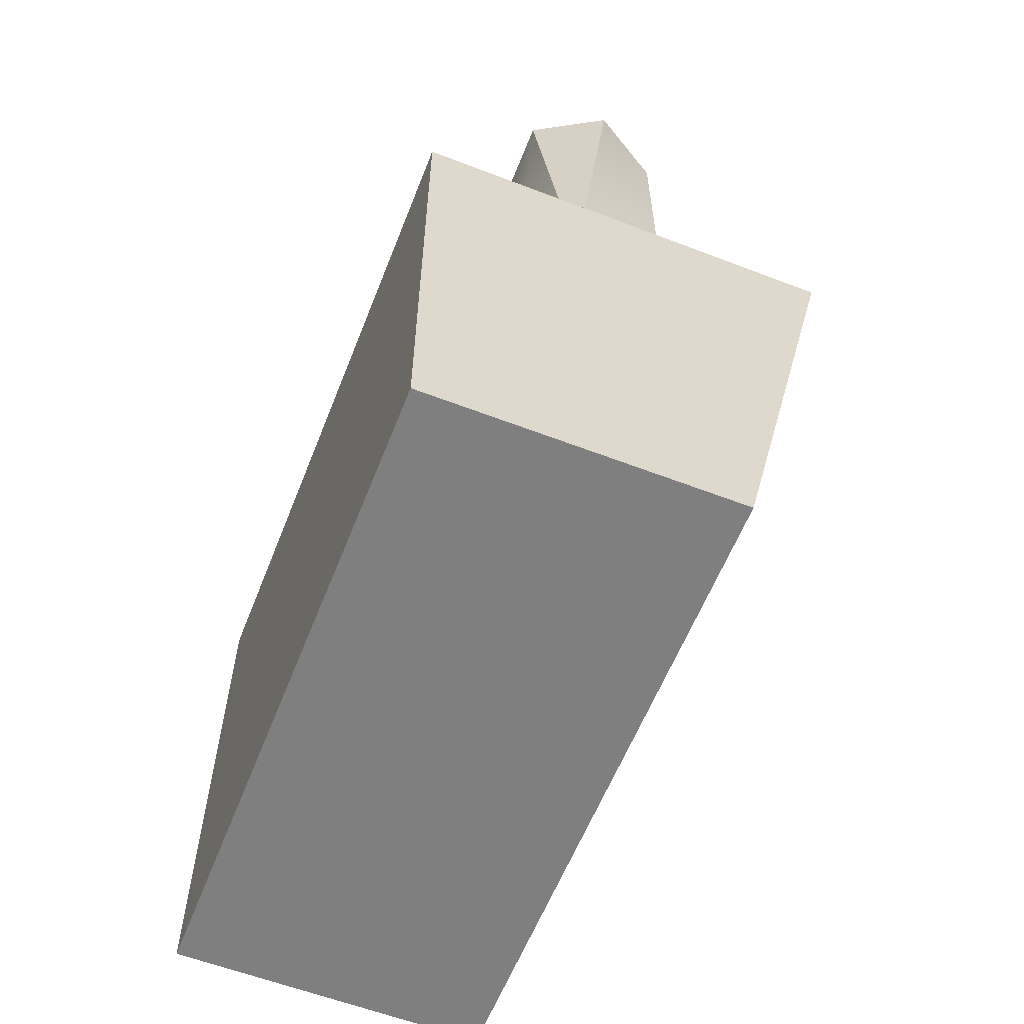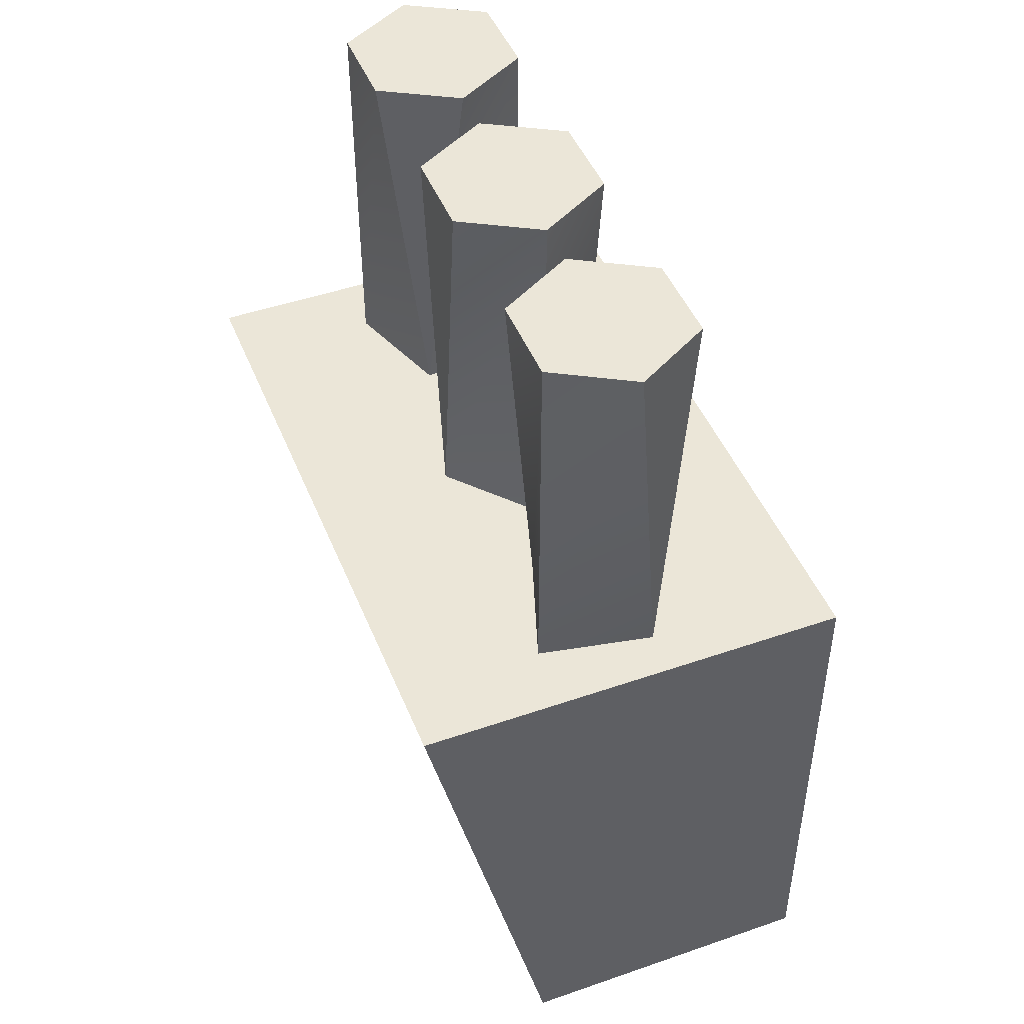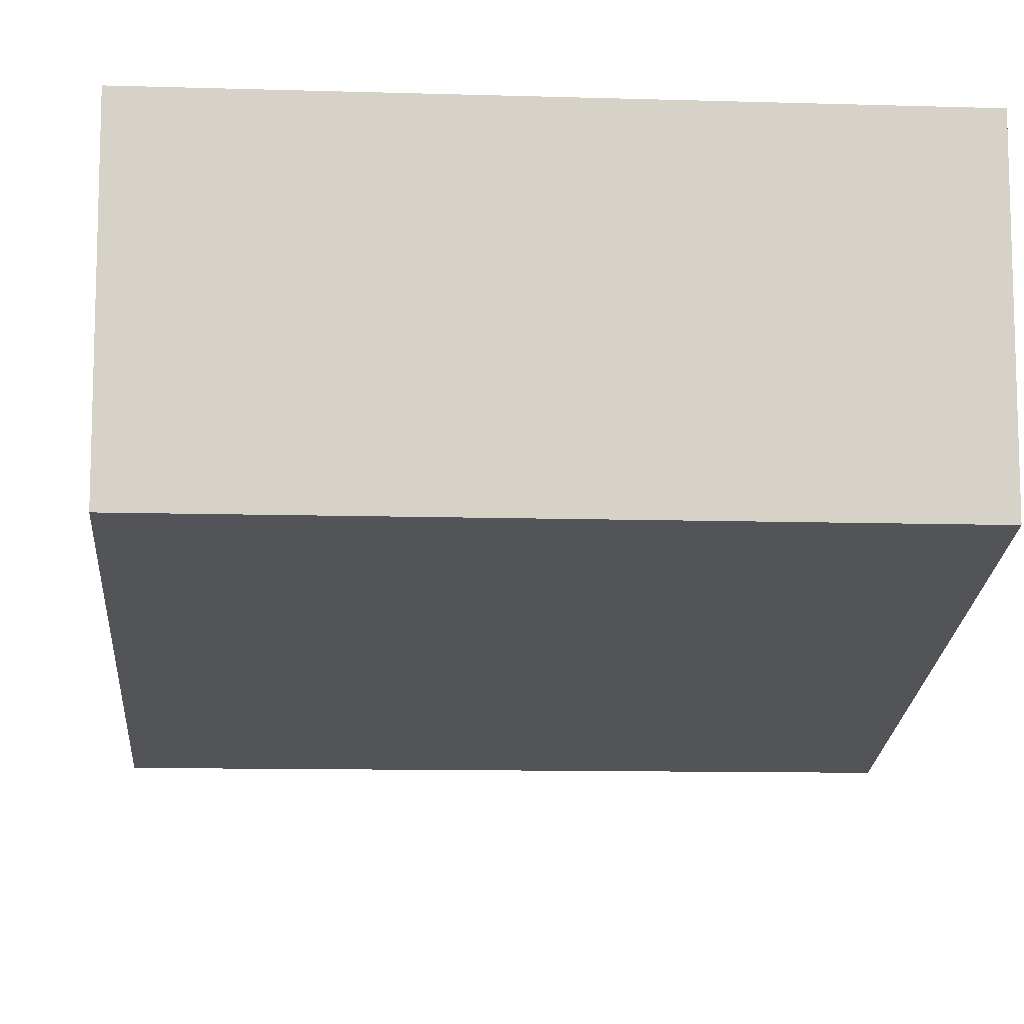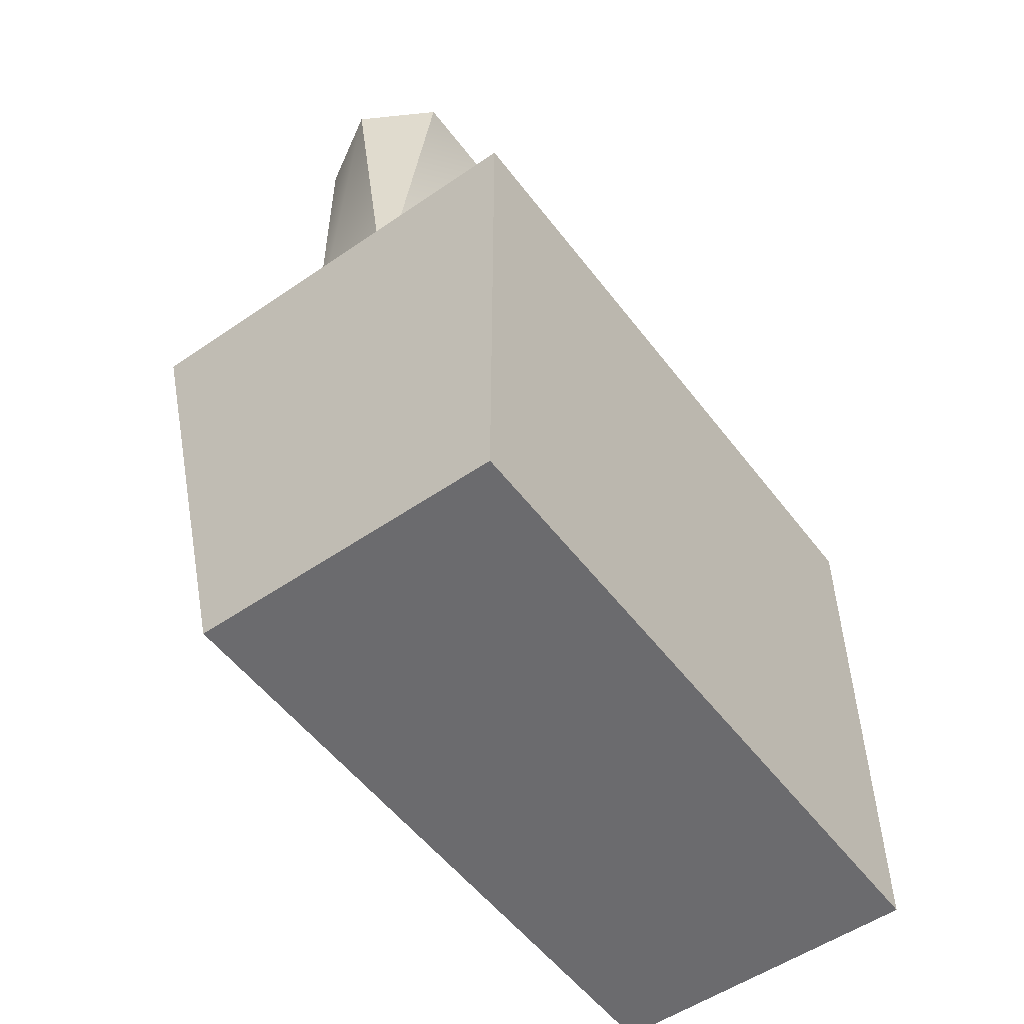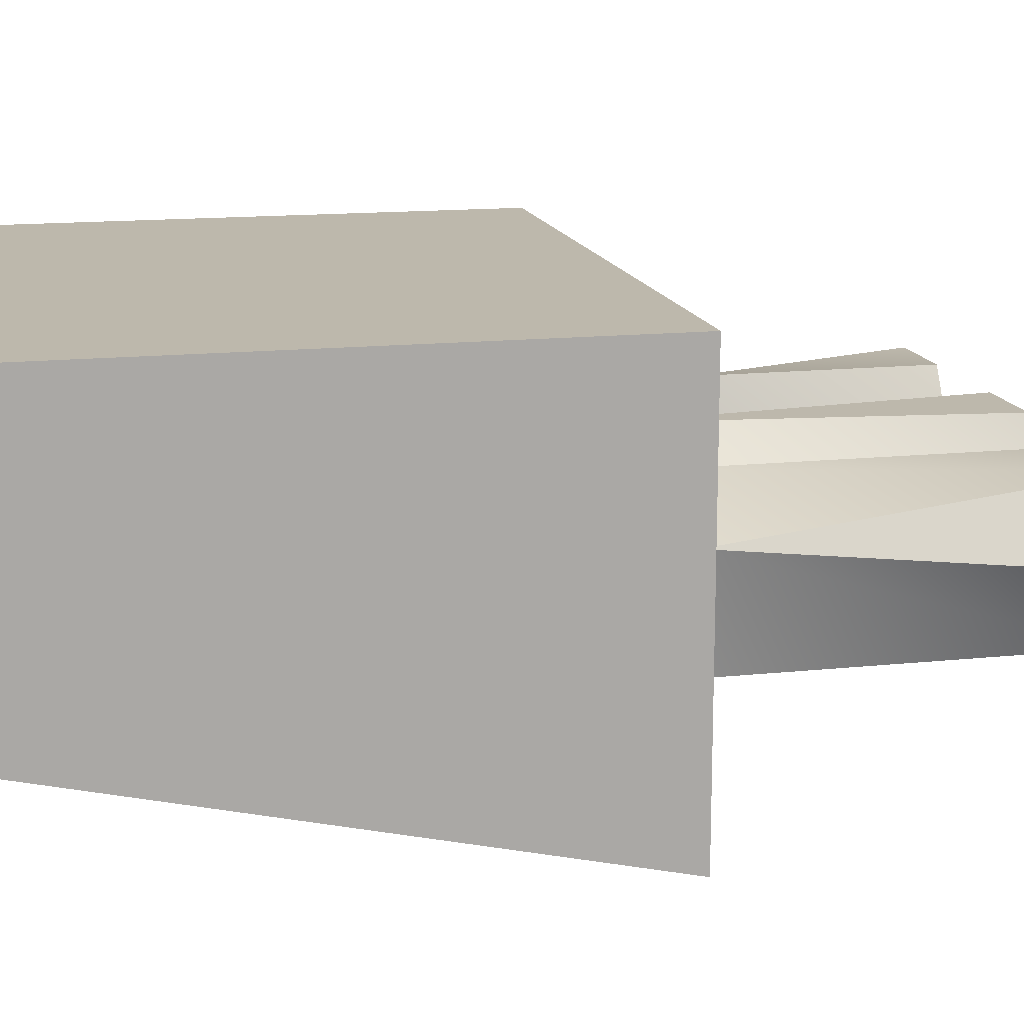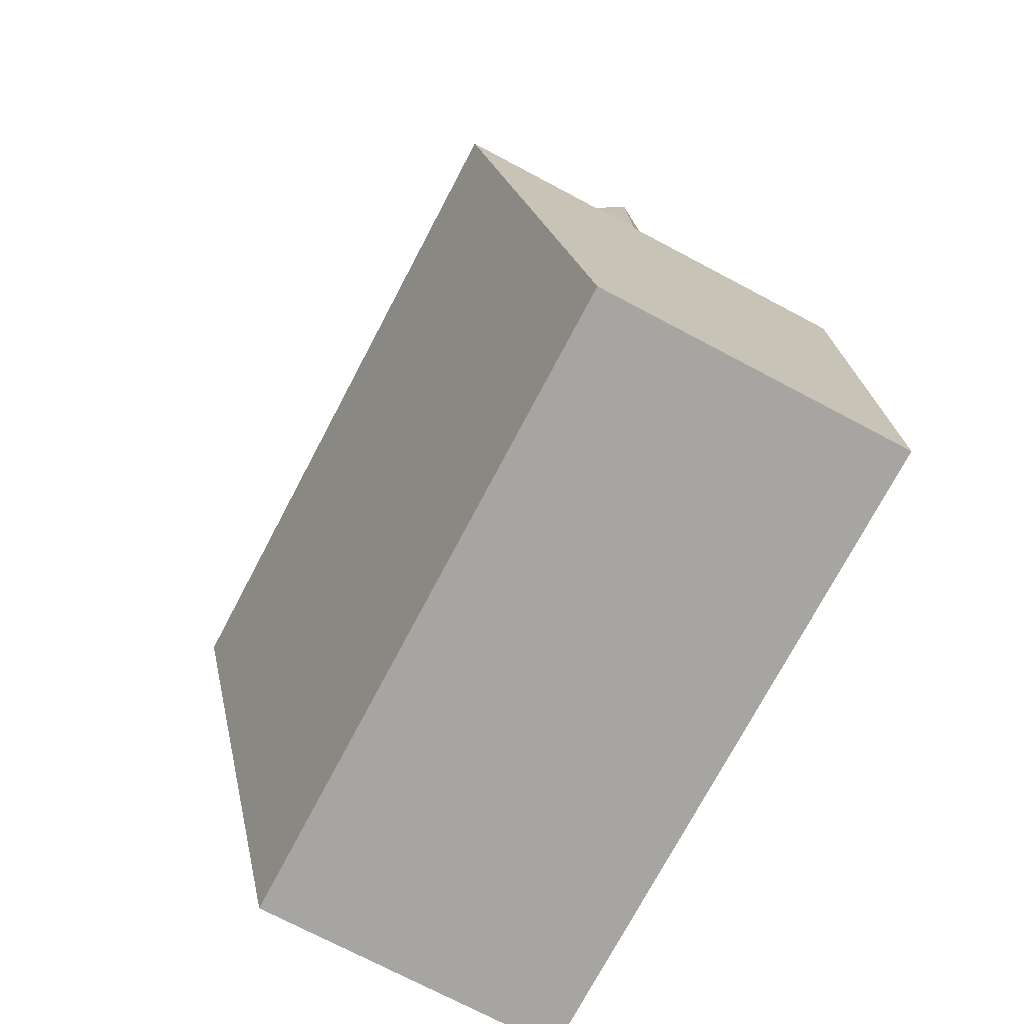
<metadata>
{"format":"obj","ext":"obj","renderer":"f3d","projection":"perspective","resolution":1024,"background":"white","views":[{"elev":-59.9,"azim":-111.5,"up":"+Z"},{"elev":46.6,"azim":68.5,"up":"+Z"},{"elev":-10.6,"azim":175.7,"up":"+Y"},{"elev":-53.5,"azim":126.3,"up":"+Z"},{"elev":14.7,"azim":-102.9,"up":"+Y"},{"elev":-73.9,"azim":62.2,"up":"+Z"}]}
</metadata>
<code>
v 0.168 0 0.3569
v 0.144 0.04157 0.3569
v 0.12 0 0.3569
v 0.144 -0.04157 0.3569
v 0.096 -0.04157 0.3569
v 0.072 0 0.3569
v 0.096 0.04157 0.3569
v 0.156 0.02079 0.15
v 0.144 -0.04157 0.15
v 0.084 -0.02079 0.15
v 0.096 0.04157 0.15
v -0.072 0 0.3569
v -0.096 0.04157 0.3569
v -0.12 0 0.3569
v -0.096 -0.04157 0.3569
v -0.144 -0.04157 0.3569
v -0.168 0 0.3569
v -0.144 0.04157 0.3569
v -0.096 0.04157 0.15
v -0.084 -0.02079 0.15
v -0.144 -0.04157 0.15
v -0.156 0.02079 0.15
v -0.18 -0.04997 -0.15
v -0.18 -0.12 0.15
v -0.18 0.12 0.15
v -0.18 0.12 -0.15
v 0.18 -0.12 0.15
v 0.18 -0.04997 -0.15
v 0.18 0.12 -0.15
v 0.18 0.12 0.15
v -0.048 0 0.15
v 0 0.04157 0.15
v 0.048 0 0.15
v -0 -0.04157 0.15
v -0.024 0.04157 0.3569
v 0.024 0.04157 0.3569
v -0.048 0 0.3569
v -0.024 -0.04157 0.3569
v 0.024 -0.04157 0.3569
v 0.048 0 0.3569
v 0 0 0.3569
f 1 2 3
f 4 1 3
f 5 4 3
f 6 5 3
f 7 6 3
f 2 7 3
f 8 2 1
f 8 1 9
f 9 1 4
f 9 4 10
f 10 4 5
f 10 5 6
f 10 6 11
f 11 6 7
f 11 7 8
f 8 7 2
f 12 13 14
f 15 12 14
f 16 15 14
f 17 16 14
f 18 17 14
f 13 18 14
f 19 13 20
f 20 13 12
f 20 12 15
f 20 15 21
f 21 15 16
f 21 16 22
f 22 16 17
f 22 17 18
f 22 18 19
f 19 18 13
f 24 25 23
f 23 25 26
f 27 28 30
f 30 28 29
f 23 28 24
f 24 28 27
f 26 29 23
f 23 29 28
f 25 30 26
f 26 30 29
f 30 25 8
f 8 25 11
f 25 22 11
f 22 32 11
f 22 19 32
f 11 32 10
f 32 33 10
f 32 19 31
f 19 20 31
f 33 34 10
f 31 20 34
f 30 8 27
f 8 9 27
f 27 9 24
f 9 10 24
f 10 34 24
f 34 20 24
f 20 21 24
f 21 22 24
f 24 22 25
f 32 35 36
f 31 37 32
f 32 37 35
f 34 38 31
f 31 38 37
f 34 39 38
f 33 40 34
f 34 40 39
f 32 36 33
f 33 36 40
f 36 35 41
f 35 37 41
f 37 38 41
f 38 39 41
f 39 40 41
f 40 36 41

</code>
